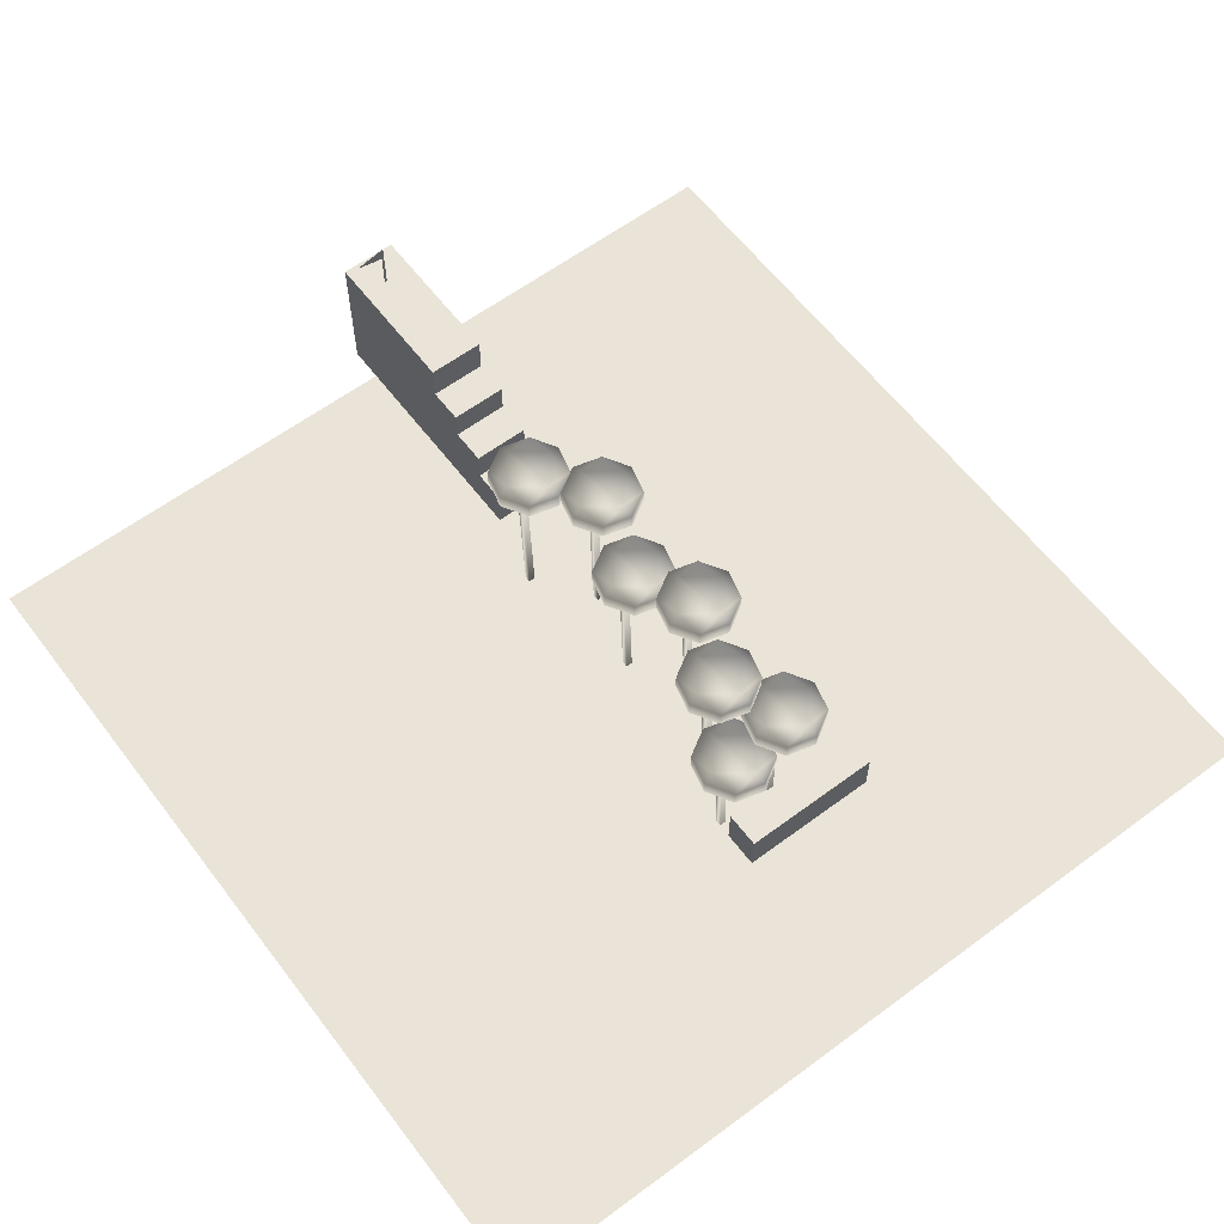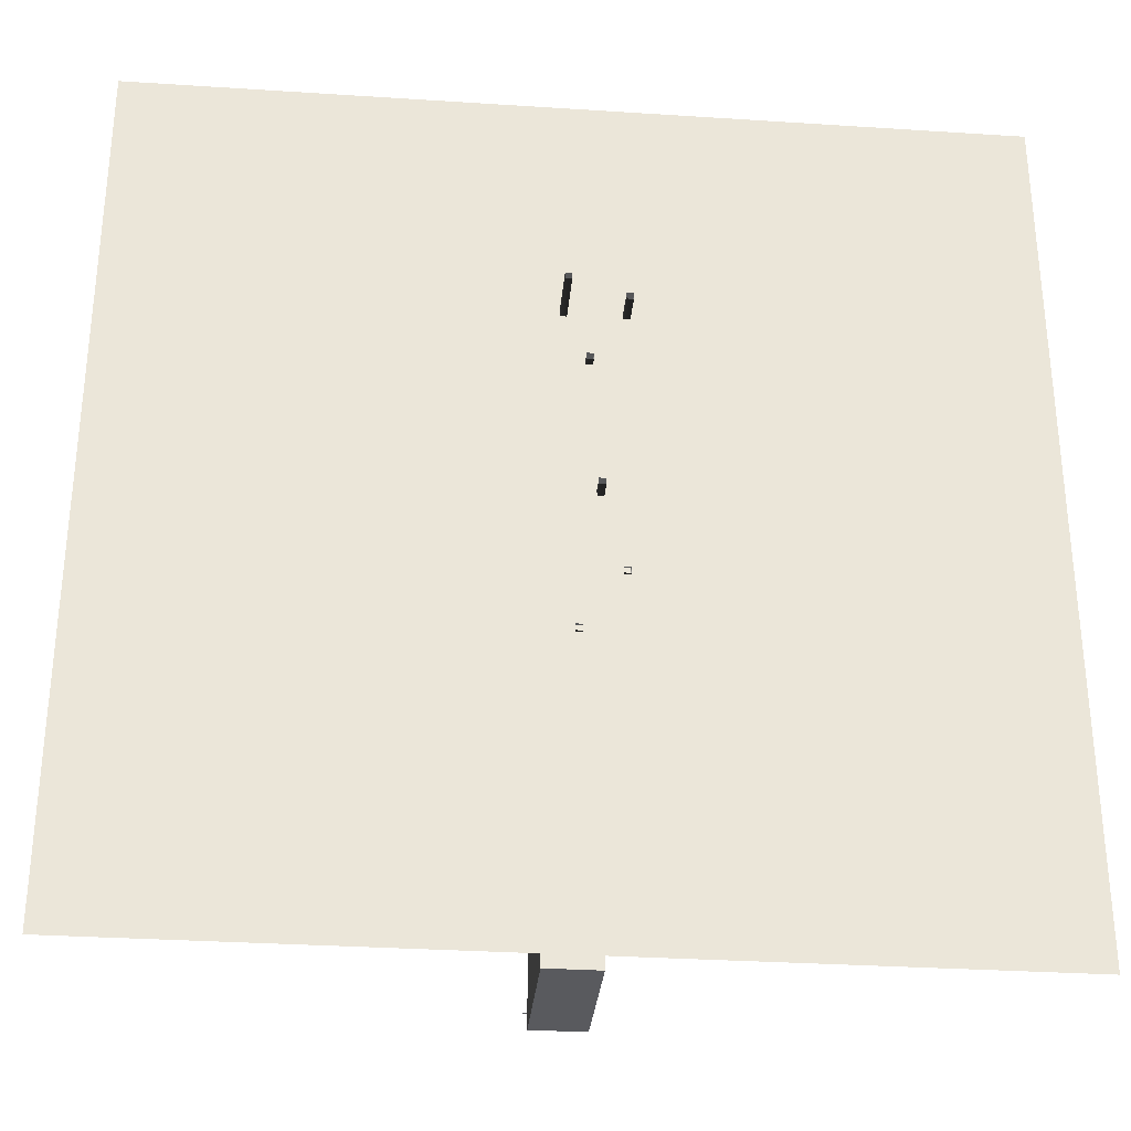
<metadata>
{"format":"obj","ext":"obj","renderer":"f3d","projection":"perspective","resolution":1024,"background":"white","views":[{"elev":60.9,"azim":-37.1,"up":"+Y"},{"elev":-31.3,"azim":-5.3,"up":"+Z"}]}
</metadata>
<code>
o Cube.001
v -5.846 0.028 5.877
v -5.846 6.662 5.877
v -5.846 0.028 0.499
v -5.846 6.662 0.499
v 15.31 0.028 5.877
v 15.31 6.662 5.877
v 15.31 0.028 0.499
v 15.31 6.662 0.499
v -1 0.02799 -62.01
v -1 6.662 -62.01
v -1 0.02799 -67.39
v -1 6.662 -67.39
v 7.475 0.02799 -62.01
v 7.475 6.662 -62.01
v 7.475 0.02799 -67.39
v 7.475 6.662 -67.39
v -1 0.02799 -66.81
v -1 11.47 -66.81
v -1 0.02799 -72.19
v -1 11.47 -72.19
v 7.475 0.02799 -66.81
v 7.475 11.47 -66.81
v 7.475 0.02799 -72.19
v 7.475 11.47 -72.19
v -1 0.02799 -72.27
v -1 15.99 -72.27
v -1 0.02799 -77.65
v -1 15.99 -77.65
v 7.475 0.02799 -72.27
v 7.475 15.99 -72.27
v 7.475 0.02799 -77.65
v 7.475 15.99 -77.65
v -1 0.02799 -77.57
v -1 21.69 -77.57
v -1 0.02799 -100.7
v -1 21.69 -100.7
v 7.475 0.02799 -77.57
v 7.475 21.69 -77.57
v 7.475 0.02799 -100.7
v 7.475 21.69 -100.7
v 4.42 8.102 -6.922
v 6.41 6.862 -7.352
v 4 6.872 -11.39
v 4.42 8.102 -6.922
v 5.26 6.912 -2.802
v 6.41 6.862 -7.352
v 5.26 4.422 -2.802
v 6.41 4.422 -7.352
v -0.5 8.102 -10.59
v 0.75 8.102 -2.002
v -4.17 8.102 -5.672
v -3.32 6.932 -1.542
v 1.23 6.912 -0.3916
v 5.26 6.912 -2.802
v -0.55 6.872 -12.54
v -4.17 8.102 -5.672
v -5.74 6.922 -5.582
v -3.32 6.932 -1.542
v -4.58 6.872 -10.13
v -4.59 4.422 -10.13
v -5.74 4.422 -5.582
v -3.33 4.422 -1.542
v -4.17 8.102 -5.672
v -4.58 6.872 -10.13
v -5.74 6.922 -5.582
v -0.5 8.102 -10.59
v -0.55 6.872 -12.54
v 5.26 4.422 -2.802
v 5.26 6.912 -2.802
v 1.22 4.422 -0.3916
v 1.23 6.912 -0.3916
v 1.22 4.422 -0.3916
v -3.32 6.932 -1.542
v -3.33 4.422 -1.542
v 1.23 6.912 -0.3916
v -4.59 4.422 -10.13
v -4.58 6.872 -10.13
v -0.55 6.872 -12.54
v -0.55 4.422 -12.54
v 4 6.872 -11.39
v 4 4.422 -11.39
v 4 4.422 -11.39
v 6.41 6.862 -7.352
v 6.41 4.422 -7.352
v 4 6.872 -11.39
v 0.28 5.632 -6.602
v -5.74 4.422 -5.582
v -4.59 4.422 -10.13
v -3.33 4.422 -1.542
v -5.74 4.422 -5.582
v 1.22 4.422 -0.3916
v 5.26 4.422 -2.802
v 1.22 4.422 -0.3916
v 6.41 4.422 -7.352
v 4 4.422 -11.39
v 6.41 4.422 -7.352
v -0.55 4.422 -12.54
v -0.55 4.422 -12.54
v 0.8 -2.558 -8.132
v -0.22 -2.558 -8.132
v -0.22 -26.29 -7.112
v 0.8 -26.29 -7.112
v 0.8 -2.558 -9.162
v -0.22 -26.29 -8.132
v -0.22 -2.558 -9.162
v 0.8 -26.29 -8.132
v 0.8 -2.558 -9.162
v 0.8 5.632 -6.092
v 0.8 -2.558 -8.132
v -0.22 5.632 -6.092
v -0.22 -2.558 -8.132
v 0.8 5.632 -7.112
v -0.22 5.632 -7.112
v -0.22 -2.558 -9.162
v 13.53 11.98 -6.922
v 15.52 10.74 -7.352
v 13.11 10.75 -11.39
v 13.53 11.98 -6.922
v 14.37 10.79 -2.802
v 15.52 10.74 -7.352
v 14.37 8.303 -2.802
v 15.52 8.303 -7.352
v 8.614 11.98 -10.59
v 9.864 11.98 -2.002
v 4.944 11.98 -5.672
v 5.794 10.81 -1.542
v 10.34 10.79 -0.3916
v 14.37 10.79 -2.802
v 8.564 10.75 -12.54
v 4.944 11.98 -5.672
v 3.374 10.8 -5.582
v 5.794 10.81 -1.542
v 4.534 10.75 -10.13
v 4.524 8.303 -10.13
v 3.374 8.303 -5.582
v 5.784 8.303 -1.542
v 4.944 11.98 -5.672
v 4.534 10.75 -10.13
v 3.374 10.8 -5.582
v 8.614 11.98 -10.59
v 8.564 10.75 -12.54
v 14.37 8.303 -2.802
v 14.37 10.79 -2.802
v 10.33 8.303 -0.3916
v 10.34 10.79 -0.3916
v 10.33 8.303 -0.3916
v 5.794 10.81 -1.542
v 5.784 8.303 -1.542
v 10.34 10.79 -0.3916
v 4.524 8.303 -10.13
v 4.534 10.75 -10.13
v 8.564 10.75 -12.54
v 8.564 8.303 -12.54
v 13.11 10.75 -11.39
v 13.11 8.303 -11.39
v 13.11 8.303 -11.39
v 15.52 10.74 -7.352
v 15.52 8.303 -7.352
v 13.11 10.75 -11.39
v 9.394 9.513 -6.602
v 3.374 8.303 -5.582
v 4.524 8.303 -10.13
v 5.784 8.303 -1.542
v 3.374 8.303 -5.582
v 10.33 8.303 -0.3916
v 14.37 8.303 -2.802
v 10.33 8.303 -0.3916
v 15.52 8.303 -7.352
v 13.11 8.303 -11.39
v 15.52 8.303 -7.352
v 8.564 8.303 -12.54
v 8.564 8.303 -12.54
v 9.914 1.323 -8.132
v 8.894 1.323 -8.132
v 8.894 -22.41 -7.112
v 9.914 -22.41 -7.112
v 9.914 1.323 -9.162
v 8.894 -22.41 -8.132
v 8.894 1.323 -9.162
v 9.914 -22.41 -8.132
v 9.914 1.323 -9.162
v 9.914 9.513 -6.092
v 9.914 1.323 -8.132
v 8.894 9.513 -6.092
v 8.894 1.323 -8.132
v 9.914 9.513 -7.112
v 8.894 9.513 -7.112
v 8.894 1.323 -9.162
v 8.117 15.12 -15.44
v 10.11 13.88 -15.87
v 7.697 13.89 -19.91
v 8.117 15.12 -15.44
v 8.957 13.93 -11.32
v 10.11 13.88 -15.87
v 8.957 11.44 -11.32
v 10.11 11.44 -15.87
v 3.197 15.12 -19.11
v 4.447 15.12 -10.52
v -0.4732 15.12 -14.19
v 0.3768 13.95 -10.06
v 4.927 13.93 -8.911
v 8.957 13.93 -11.32
v 3.147 13.89 -21.06
v -0.4732 15.12 -14.19
v -2.043 13.94 -14.1
v 0.3768 13.95 -10.06
v -0.8832 13.89 -18.65
v -0.8932 11.44 -18.65
v -2.043 11.44 -14.1
v 0.3668 11.44 -10.06
v -0.4732 15.12 -14.19
v -0.8832 13.89 -18.65
v -2.043 13.94 -14.1
v 3.197 15.12 -19.11
v 3.147 13.89 -21.06
v 8.957 11.44 -11.32
v 8.957 13.93 -11.32
v 4.917 11.44 -8.911
v 4.927 13.93 -8.911
v 4.917 11.44 -8.911
v 0.3768 13.95 -10.06
v 0.3668 11.44 -10.06
v 4.927 13.93 -8.911
v -0.8932 11.44 -18.65
v -0.8832 13.89 -18.65
v 3.147 13.89 -21.06
v 3.147 11.44 -21.06
v 7.697 13.89 -19.91
v 7.697 11.44 -19.91
v 7.697 11.44 -19.91
v 10.11 13.88 -15.87
v 10.11 11.44 -15.87
v 7.697 13.89 -19.91
v 3.977 12.65 -15.12
v -2.043 11.44 -14.1
v -0.8932 11.44 -18.65
v 0.3668 11.44 -10.06
v -2.043 11.44 -14.1
v 4.917 11.44 -8.911
v 8.957 11.44 -11.32
v 4.917 11.44 -8.911
v 10.11 11.44 -15.87
v 7.697 11.44 -19.91
v 10.11 11.44 -15.87
v 3.147 11.44 -21.06
v 3.147 11.44 -21.06
v 4.497 4.458 -16.65
v 3.477 4.458 -16.65
v 3.477 -19.27 -15.63
v 4.497 -19.27 -15.63
v 4.497 4.458 -17.68
v 3.477 -19.27 -16.65
v 3.477 4.458 -17.68
v 4.497 -19.27 -16.65
v 4.497 4.458 -17.68
v 4.497 12.65 -14.61
v 4.497 4.458 -16.65
v 3.477 12.65 -14.61
v 3.477 4.458 -16.65
v 4.497 12.65 -15.63
v 3.477 12.65 -15.63
v 3.477 4.458 -17.68
v 13.15 16.93 -26.6
v 15.14 15.69 -27.03
v 12.73 15.7 -31.07
v 13.15 16.93 -26.6
v 13.99 15.74 -22.48
v 15.14 15.69 -27.03
v 13.99 13.25 -22.48
v 15.14 13.25 -27.03
v 8.229 16.93 -30.27
v 9.479 16.93 -21.68
v 4.559 16.93 -25.35
v 5.409 15.76 -21.22
v 9.959 15.74 -20.07
v 13.99 15.74 -22.48
v 8.179 15.7 -32.22
v 4.559 16.93 -25.35
v 2.989 15.75 -25.26
v 5.409 15.76 -21.22
v 4.149 15.7 -29.81
v 4.139 13.25 -29.81
v 2.989 13.25 -25.26
v 5.399 13.25 -21.22
v 4.559 16.93 -25.35
v 4.149 15.7 -29.81
v 2.989 15.75 -25.26
v 8.229 16.93 -30.27
v 8.179 15.7 -32.22
v 13.99 13.25 -22.48
v 13.99 15.74 -22.48
v 9.949 13.25 -20.07
v 9.959 15.74 -20.07
v 9.949 13.25 -20.07
v 5.409 15.76 -21.22
v 5.399 13.25 -21.22
v 9.959 15.74 -20.07
v 4.139 13.25 -29.81
v 4.149 15.7 -29.81
v 8.179 15.7 -32.22
v 8.179 13.25 -32.22
v 12.73 15.7 -31.07
v 12.73 13.25 -31.07
v 12.73 13.25 -31.07
v 15.14 15.69 -27.03
v 15.14 13.25 -27.03
v 12.73 15.7 -31.07
v 9.009 14.46 -26.28
v 2.989 13.25 -25.26
v 4.139 13.25 -29.81
v 5.399 13.25 -21.22
v 2.989 13.25 -25.26
v 9.949 13.25 -20.07
v 13.99 13.25 -22.48
v 9.949 13.25 -20.07
v 15.14 13.25 -27.03
v 12.73 13.25 -31.07
v 15.14 13.25 -27.03
v 8.179 13.25 -32.22
v 8.179 13.25 -32.22
v 9.529 6.273 -27.81
v 8.509 6.273 -27.81
v 8.509 -17.46 -26.79
v 9.529 -17.46 -26.79
v 9.529 6.273 -28.84
v 8.509 -17.46 -27.81
v 8.509 6.273 -28.84
v 9.529 -17.46 -27.81
v 9.529 6.273 -28.84
v 9.529 14.46 -25.77
v 9.529 6.273 -27.81
v 8.509 14.46 -25.77
v 8.509 6.273 -27.81
v 9.529 14.46 -26.79
v 8.509 14.46 -26.79
v 8.509 6.273 -28.84
v 9.576 13.65 -37.29
v 11.57 12.41 -37.72
v 9.156 12.42 -41.76
v 9.576 13.65 -37.29
v 10.42 12.46 -33.17
v 11.57 12.41 -37.72
v 10.42 9.972 -33.17
v 11.57 9.972 -37.72
v 4.656 13.65 -40.96
v 5.906 13.65 -32.37
v 0.9864 13.65 -36.04
v 1.836 12.48 -31.91
v 6.386 12.46 -30.76
v 10.42 12.46 -33.17
v 4.606 12.42 -42.91
v 0.9864 13.65 -36.04
v -0.5836 12.47 -35.95
v 1.836 12.48 -31.91
v 0.5764 12.42 -40.5
v 0.5664 9.972 -40.5
v -0.5836 9.972 -35.95
v 1.826 9.972 -31.91
v 0.9864 13.65 -36.04
v 0.5764 12.42 -40.5
v -0.5836 12.47 -35.95
v 4.656 13.65 -40.96
v 4.606 12.42 -42.91
v 10.42 9.972 -33.17
v 10.42 12.46 -33.17
v 6.376 9.972 -30.76
v 6.386 12.46 -30.76
v 6.376 9.972 -30.76
v 1.836 12.48 -31.91
v 1.826 9.972 -31.91
v 6.386 12.46 -30.76
v 0.5664 9.972 -40.5
v 0.5764 12.42 -40.5
v 4.606 12.42 -42.91
v 4.606 9.972 -42.91
v 9.156 12.42 -41.76
v 9.156 9.972 -41.76
v 9.156 9.972 -41.76
v 11.57 12.41 -37.72
v 11.57 9.972 -37.72
v 9.156 12.42 -41.76
v 5.436 11.18 -36.97
v -0.5836 9.972 -35.95
v 0.5664 9.972 -40.5
v 1.826 9.972 -31.91
v -0.5836 9.972 -35.95
v 6.376 9.972 -30.76
v 10.42 9.972 -33.17
v 6.376 9.972 -30.76
v 11.57 9.972 -37.72
v 9.156 9.972 -41.76
v 11.57 9.972 -37.72
v 4.606 9.972 -42.91
v 4.606 9.972 -42.91
v 5.956 2.992 -38.5
v 4.936 2.992 -38.5
v 4.936 -20.74 -37.48
v 5.956 -20.74 -37.48
v 5.956 2.992 -39.53
v 4.936 -20.74 -38.5
v 4.936 2.992 -39.53
v 5.956 -20.74 -38.5
v 5.956 2.992 -39.53
v 5.956 11.18 -36.46
v 5.956 2.992 -38.5
v 4.936 11.18 -36.46
v 4.936 2.992 -38.5
v 5.956 11.18 -37.48
v 4.936 11.18 -37.48
v 4.936 2.992 -39.53
v 13.11 16.18 -49.65
v 15.1 14.94 -50.08
v 12.69 14.95 -54.12
v 13.11 16.18 -49.65
v 13.95 14.99 -45.53
v 15.1 14.94 -50.08
v 13.95 12.5 -45.53
v 15.1 12.5 -50.08
v 8.188 16.18 -53.32
v 9.438 16.18 -44.73
v 4.518 16.18 -48.4
v 5.368 15.01 -44.27
v 9.918 14.99 -43.12
v 13.95 14.99 -45.53
v 8.138 14.95 -55.27
v 4.518 16.18 -48.4
v 2.948 15 -48.31
v 5.368 15.01 -44.27
v 4.108 14.95 -52.86
v 4.098 12.5 -52.86
v 2.948 12.5 -48.31
v 5.358 12.5 -44.27
v 4.518 16.18 -48.4
v 4.108 14.95 -52.86
v 2.948 15 -48.31
v 8.188 16.18 -53.32
v 8.138 14.95 -55.27
v 13.95 12.5 -45.53
v 13.95 14.99 -45.53
v 9.908 12.5 -43.12
v 9.918 14.99 -43.12
v 9.908 12.5 -43.12
v 5.368 15.01 -44.27
v 5.358 12.5 -44.27
v 9.918 14.99 -43.12
v 4.098 12.5 -52.86
v 4.108 14.95 -52.86
v 8.138 14.95 -55.27
v 8.138 12.5 -55.27
v 12.69 14.95 -54.12
v 12.69 12.5 -54.12
v 12.69 12.5 -54.12
v 15.1 14.94 -50.08
v 15.1 12.5 -50.08
v 12.69 14.95 -54.12
v 8.968 13.71 -49.33
v 2.948 12.5 -48.31
v 4.098 12.5 -52.86
v 5.358 12.5 -44.27
v 2.948 12.5 -48.31
v 9.908 12.5 -43.12
v 13.95 12.5 -45.53
v 9.908 12.5 -43.12
v 15.1 12.5 -50.08
v 12.69 12.5 -54.12
v 15.1 12.5 -50.08
v 8.138 12.5 -55.27
v 8.138 12.5 -55.27
v 9.488 5.522 -50.86
v 8.468 5.522 -50.86
v 8.468 -18.21 -49.84
v 9.488 -18.21 -49.84
v 9.488 5.522 -51.89
v 8.468 -18.21 -50.86
v 8.468 5.522 -51.89
v 9.488 -18.21 -50.86
v 9.488 5.522 -51.89
v 9.488 13.71 -48.82
v 9.488 5.522 -50.86
v 8.468 13.71 -48.82
v 8.468 5.522 -50.86
v 9.488 13.71 -49.84
v 8.468 13.71 -49.84
v 8.468 5.522 -51.89
v 6.519 16.18 -58.91
v 8.509 14.94 -59.34
v 6.099 14.95 -63.38
v 6.519 16.18 -58.91
v 7.359 14.99 -54.79
v 8.509 14.94 -59.34
v 7.359 12.5 -54.79
v 8.509 12.5 -59.34
v 1.599 16.18 -62.58
v 2.849 16.18 -53.99
v -2.071 16.18 -57.66
v -1.221 15.01 -53.53
v 3.329 14.99 -52.38
v 7.359 14.99 -54.79
v 1.549 14.95 -64.53
v -2.071 16.18 -57.66
v -3.641 15 -57.57
v -1.221 15.01 -53.53
v -2.481 14.95 -62.12
v -2.491 12.5 -62.12
v -3.641 12.5 -57.57
v -1.231 12.5 -53.53
v -2.071 16.18 -57.66
v -2.481 14.95 -62.12
v -3.641 15 -57.57
v 1.599 16.18 -62.58
v 1.549 14.95 -64.53
v 7.359 12.5 -54.79
v 7.359 14.99 -54.79
v 3.319 12.5 -52.38
v 3.329 14.99 -52.38
v 3.319 12.5 -52.38
v -1.221 15.01 -53.53
v -1.231 12.5 -53.53
v 3.329 14.99 -52.38
v -2.491 12.5 -62.12
v -2.481 14.95 -62.12
v 1.549 14.95 -64.53
v 1.549 12.5 -64.53
v 6.099 14.95 -63.38
v 6.099 12.5 -63.38
v 6.099 12.5 -63.38
v 8.509 14.94 -59.34
v 8.509 12.5 -59.34
v 6.099 14.95 -63.38
v 2.379 13.71 -58.59
v -3.641 12.5 -57.57
v -2.491 12.5 -62.12
v -1.231 12.5 -53.53
v -3.641 12.5 -57.57
v 3.319 12.5 -52.38
v 7.359 12.5 -54.79
v 3.319 12.5 -52.38
v 8.509 12.5 -59.34
v 6.099 12.5 -63.38
v 8.509 12.5 -59.34
v 1.549 12.5 -64.53
v 1.549 12.5 -64.53
v 2.899 5.522 -60.12
v 1.879 5.522 -60.12
v 1.879 -18.21 -59.1
v 2.899 -18.21 -59.1
v 2.899 5.522 -61.15
v 1.879 -18.21 -60.12
v 1.879 5.522 -61.15
v 2.899 -18.21 -60.12
v 2.899 5.522 -61.15
v 2.899 13.71 -58.08
v 2.899 5.522 -60.12
v 1.879 13.71 -58.08
v 1.879 5.522 -60.12
v 2.899 13.71 -59.1
v 1.879 13.71 -59.1
v 1.879 5.522 -61.15
v -65.79 -17.91 30.12
v 70.63 -17.91 30.12
v -65.79 -17.91 -106.3
v 70.63 -17.91 -106.3
f 2 4 3 1
f 4 8 7 3
f 8 6 5 7
f 6 2 1 5
f 1 3 7 5
f 6 8 4 2
f 10 12 11 9
f 12 16 15 11
f 16 14 13 15
f 14 10 9 13
f 9 11 15 13
f 14 16 12 10
f 18 20 19 17
f 20 24 23 19
f 24 22 21 23
f 22 18 17 21
f 17 19 23 21
f 22 24 20 18
f 26 28 27 25
f 28 32 31 27
f 32 30 29 31
f 30 26 25 29
f 25 27 31 29
f 30 32 28 26
f 34 36 35 33
f 36 40 39 35
f 40 38 37 39
f 38 34 33 37
f 33 35 39 37
f 38 40 36 34
f 41 42 43
f 44 45 46
f 46 45 47
f 46 47 48
f 49 50 41
f 49 51 50
f 51 52 50
f 50 52 53
f 50 54 41
f 50 53 54
f 41 43 49
f 49 43 55
f 56 57 58
f 57 59 60
f 57 60 61
f 62 57 61
f 62 58 57
f 63 64 65
f 66 64 63
f 66 67 64
f 68 69 70
f 69 71 70
f 72 73 74
f 72 75 73
f 76 77 78
f 76 78 79
f 78 80 81
f 78 81 79
f 82 83 84
f 82 85 83
f 86 87 88
f 86 89 90
f 86 91 89
f 86 92 93
f 86 94 92
f 86 95 96
f 97 95 86
f 86 88 98
f 99 100 101
f 102 99 101
f 103 99 102
f 101 100 104
f 100 105 104
f 106 103 102
f 104 105 103
f 104 103 106
f 107 108 109
f 109 108 110
f 109 110 111
f 107 112 108
f 111 110 113
f 111 113 114
f 114 112 107
f 114 113 112
f 115 116 117
f 118 119 120
f 120 119 121
f 120 121 122
f 123 124 115
f 123 125 124
f 125 126 124
f 124 126 127
f 124 128 115
f 124 127 128
f 115 117 123
f 123 117 129
f 130 131 132
f 131 133 134
f 131 134 135
f 136 131 135
f 136 132 131
f 137 138 139
f 140 138 137
f 140 141 138
f 142 143 144
f 143 145 144
f 146 147 148
f 146 149 147
f 150 151 152
f 150 152 153
f 152 154 155
f 152 155 153
f 156 157 158
f 156 159 157
f 160 161 162
f 160 163 164
f 160 165 163
f 160 166 167
f 160 168 166
f 160 169 170
f 171 169 160
f 160 162 172
f 173 174 175
f 176 173 175
f 177 173 176
f 175 174 178
f 174 179 178
f 180 177 176
f 178 179 177
f 178 177 180
f 181 182 183
f 183 182 184
f 183 184 185
f 181 186 182
f 185 184 187
f 185 187 188
f 188 186 181
f 188 187 186
f 189 190 191
f 192 193 194
f 194 193 195
f 194 195 196
f 197 198 189
f 197 199 198
f 199 200 198
f 198 200 201
f 198 202 189
f 198 201 202
f 189 191 197
f 197 191 203
f 204 205 206
f 205 207 208
f 205 208 209
f 210 205 209
f 210 206 205
f 211 212 213
f 214 212 211
f 214 215 212
f 216 217 218
f 217 219 218
f 220 221 222
f 220 223 221
f 224 225 226
f 224 226 227
f 226 228 229
f 226 229 227
f 230 231 232
f 230 233 231
f 234 235 236
f 234 237 238
f 234 239 237
f 234 240 241
f 234 242 240
f 234 243 244
f 245 243 234
f 234 236 246
f 247 248 249
f 250 247 249
f 251 247 250
f 249 248 252
f 248 253 252
f 254 251 250
f 252 253 251
f 252 251 254
f 255 256 257
f 257 256 258
f 257 258 259
f 255 260 256
f 259 258 261
f 259 261 262
f 262 260 255
f 262 261 260
f 263 264 265
f 266 267 268
f 268 267 269
f 268 269 270
f 271 272 263
f 271 273 272
f 273 274 272
f 272 274 275
f 272 276 263
f 272 275 276
f 263 265 271
f 271 265 277
f 278 279 280
f 279 281 282
f 279 282 283
f 284 279 283
f 284 280 279
f 285 286 287
f 288 286 285
f 288 289 286
f 290 291 292
f 291 293 292
f 294 295 296
f 294 297 295
f 298 299 300
f 298 300 301
f 300 302 303
f 300 303 301
f 304 305 306
f 304 307 305
f 308 309 310
f 308 311 312
f 308 313 311
f 308 314 315
f 308 316 314
f 308 317 318
f 319 317 308
f 308 310 320
f 321 322 323
f 324 321 323
f 325 321 324
f 323 322 326
f 322 327 326
f 328 325 324
f 326 327 325
f 326 325 328
f 329 330 331
f 331 330 332
f 331 332 333
f 329 334 330
f 333 332 335
f 333 335 336
f 336 334 329
f 336 335 334
f 337 338 339
f 340 341 342
f 342 341 343
f 342 343 344
f 345 346 337
f 345 347 346
f 347 348 346
f 346 348 349
f 346 350 337
f 346 349 350
f 337 339 345
f 345 339 351
f 352 353 354
f 353 355 356
f 353 356 357
f 358 353 357
f 358 354 353
f 359 360 361
f 362 360 359
f 362 363 360
f 364 365 366
f 365 367 366
f 368 369 370
f 368 371 369
f 372 373 374
f 372 374 375
f 374 376 377
f 374 377 375
f 378 379 380
f 378 381 379
f 382 383 384
f 382 385 386
f 382 387 385
f 382 388 389
f 382 390 388
f 382 391 392
f 393 391 382
f 382 384 394
f 395 396 397
f 398 395 397
f 399 395 398
f 397 396 400
f 396 401 400
f 402 399 398
f 400 401 399
f 400 399 402
f 403 404 405
f 405 404 406
f 405 406 407
f 403 408 404
f 407 406 409
f 407 409 410
f 410 408 403
f 410 409 408
f 411 412 413
f 414 415 416
f 416 415 417
f 416 417 418
f 419 420 411
f 419 421 420
f 421 422 420
f 420 422 423
f 420 424 411
f 420 423 424
f 411 413 419
f 419 413 425
f 426 427 428
f 427 429 430
f 427 430 431
f 432 427 431
f 432 428 427
f 433 434 435
f 436 434 433
f 436 437 434
f 438 439 440
f 439 441 440
f 442 443 444
f 442 445 443
f 446 447 448
f 446 448 449
f 448 450 451
f 448 451 449
f 452 453 454
f 452 455 453
f 456 457 458
f 456 459 460
f 456 461 459
f 456 462 463
f 456 464 462
f 456 465 466
f 467 465 456
f 456 458 468
f 469 470 471
f 472 469 471
f 473 469 472
f 471 470 474
f 470 475 474
f 476 473 472
f 474 475 473
f 474 473 476
f 477 478 479
f 479 478 480
f 479 480 481
f 477 482 478
f 481 480 483
f 481 483 484
f 484 482 477
f 484 483 482
f 485 486 487
f 488 489 490
f 490 489 491
f 490 491 492
f 493 494 485
f 493 495 494
f 495 496 494
f 494 496 497
f 494 498 485
f 494 497 498
f 485 487 493
f 493 487 499
f 500 501 502
f 501 503 504
f 501 504 505
f 506 501 505
f 506 502 501
f 507 508 509
f 510 508 507
f 510 511 508
f 512 513 514
f 513 515 514
f 516 517 518
f 516 519 517
f 520 521 522
f 520 522 523
f 522 524 525
f 522 525 523
f 526 527 528
f 526 529 527
f 530 531 532
f 530 533 534
f 530 535 533
f 530 536 537
f 530 538 536
f 530 539 540
f 541 539 530
f 530 532 542
f 543 544 545
f 546 543 545
f 547 543 546
f 545 544 548
f 544 549 548
f 550 547 546
f 548 549 547
f 548 547 550
f 551 552 553
f 553 552 554
f 553 554 555
f 551 556 552
f 555 554 557
f 555 557 558
f 558 556 551
f 558 557 556
f 559 560 562 561
o Cube.001_Cube.003
v -1.517 28.36 -95.54
v -1.517 28.37 -95.54
v -1.517 28.36 -95.54
v -1.517 28.37 -95.54
v 2.89 27.33 -95.54
v 2.89 29.4 -95.54
v 2.89 27.33 -95.54
v 2.89 29.4 -95.54
v 2.838 21.49 -95.45
v 2.838 29.5 -95.45
v 2.838 21.49 -95.7
v 2.838 29.5 -95.7
v 3.094 21.49 -95.45
v 3.094 29.5 -95.45
v 3.094 21.49 -95.7
v 3.094 29.5 -95.7
f 564 566 565 563
f 566 570 569 565
f 570 568 567 569
f 568 564 563 567
f 563 565 569 567
f 568 570 566 564
f 572 574 573 571
f 574 578 577 573
f 578 576 575 577
f 576 572 571 575
f 571 573 577 575
f 576 578 574 572

</code>
